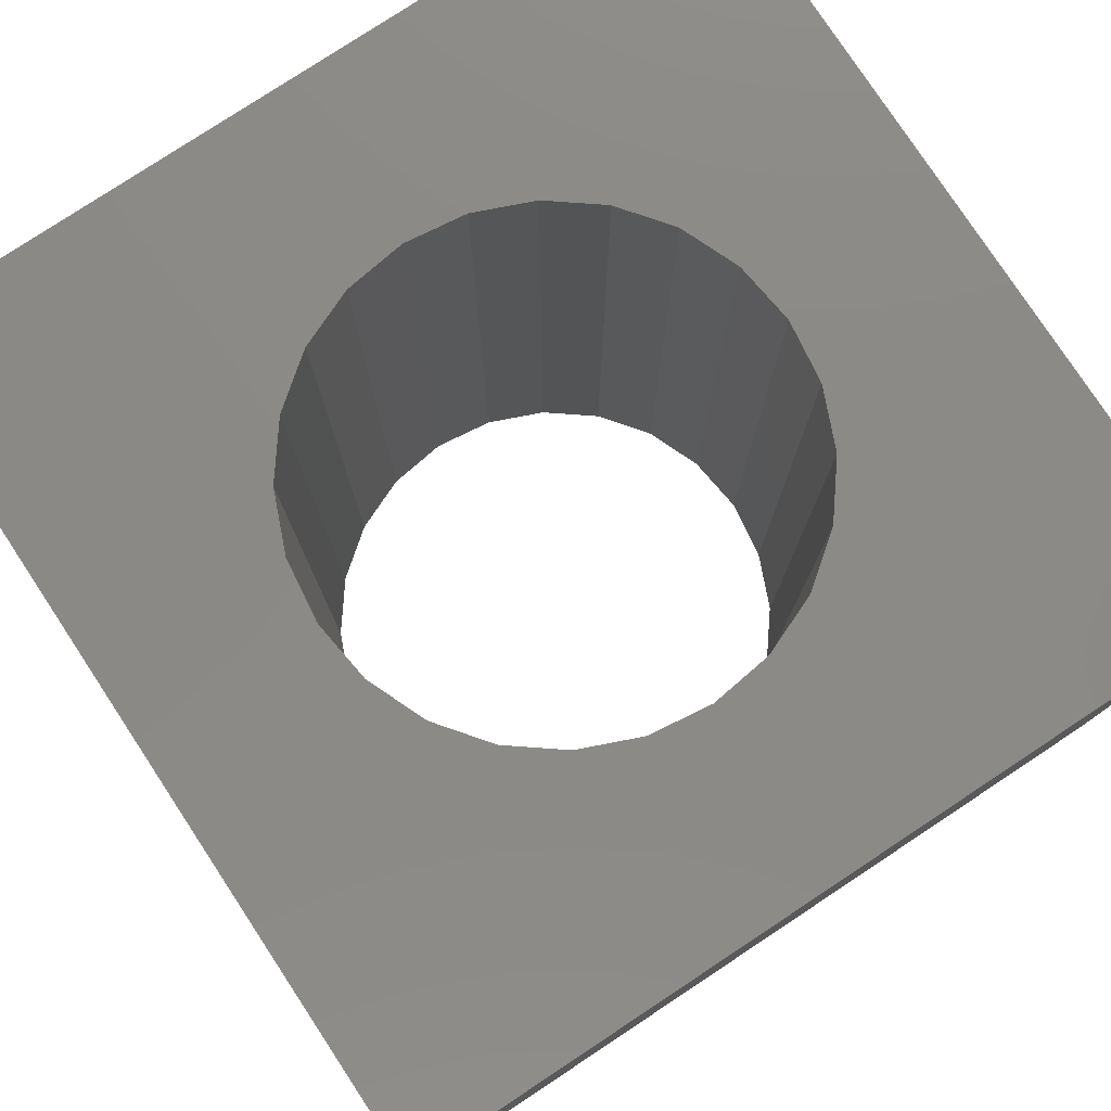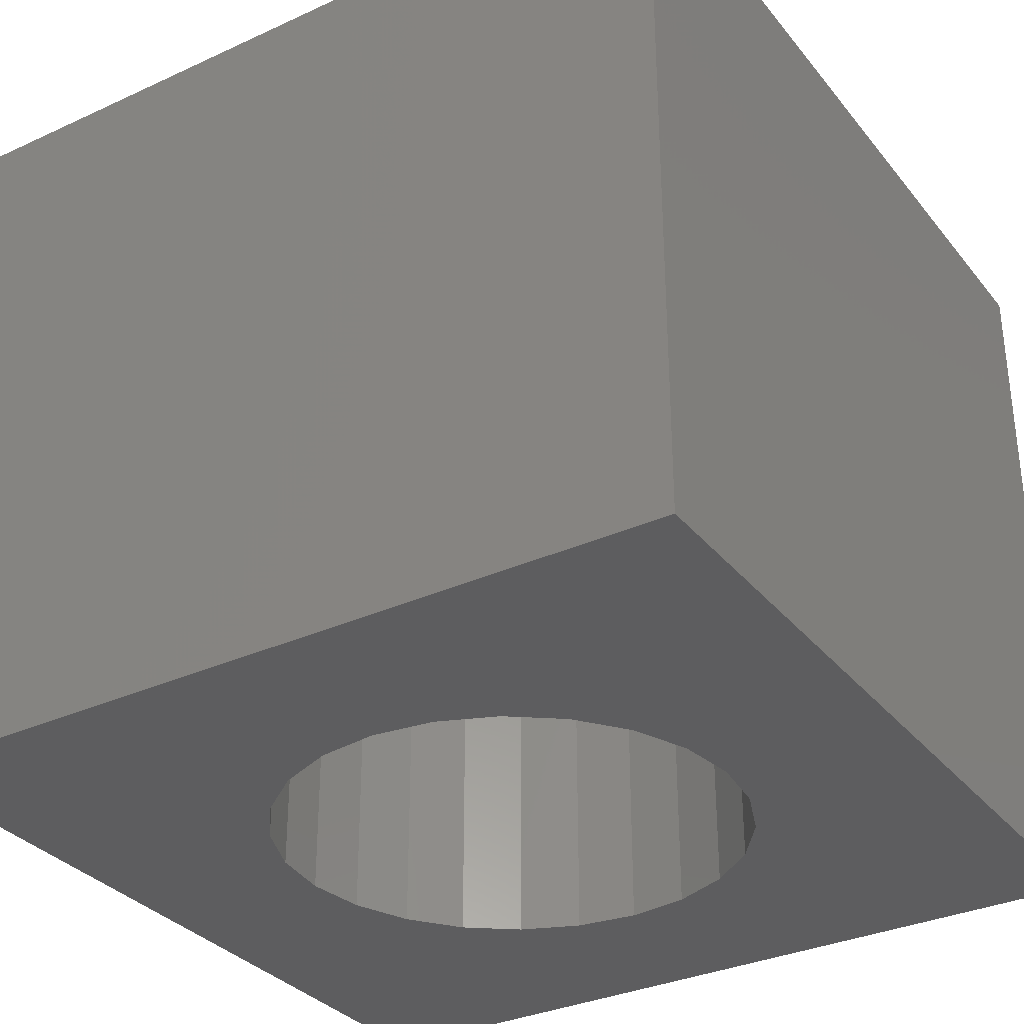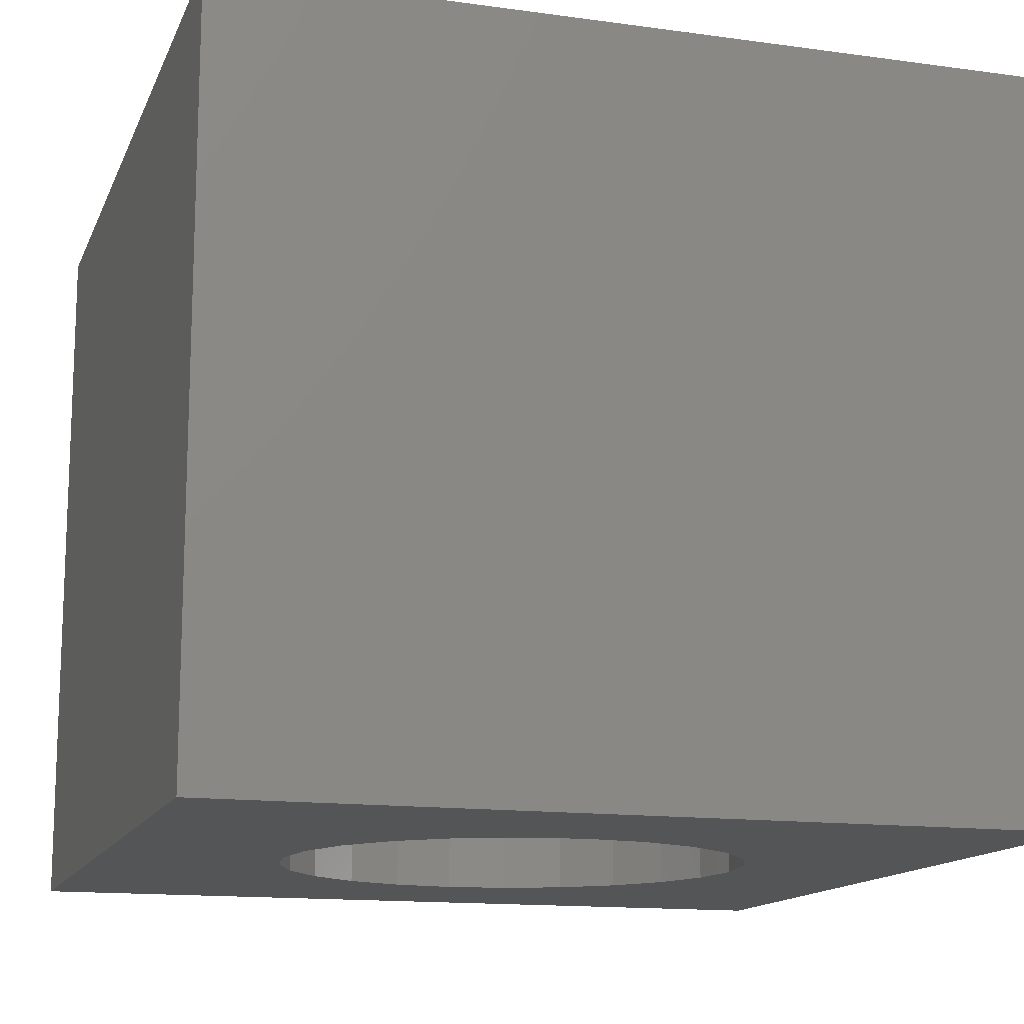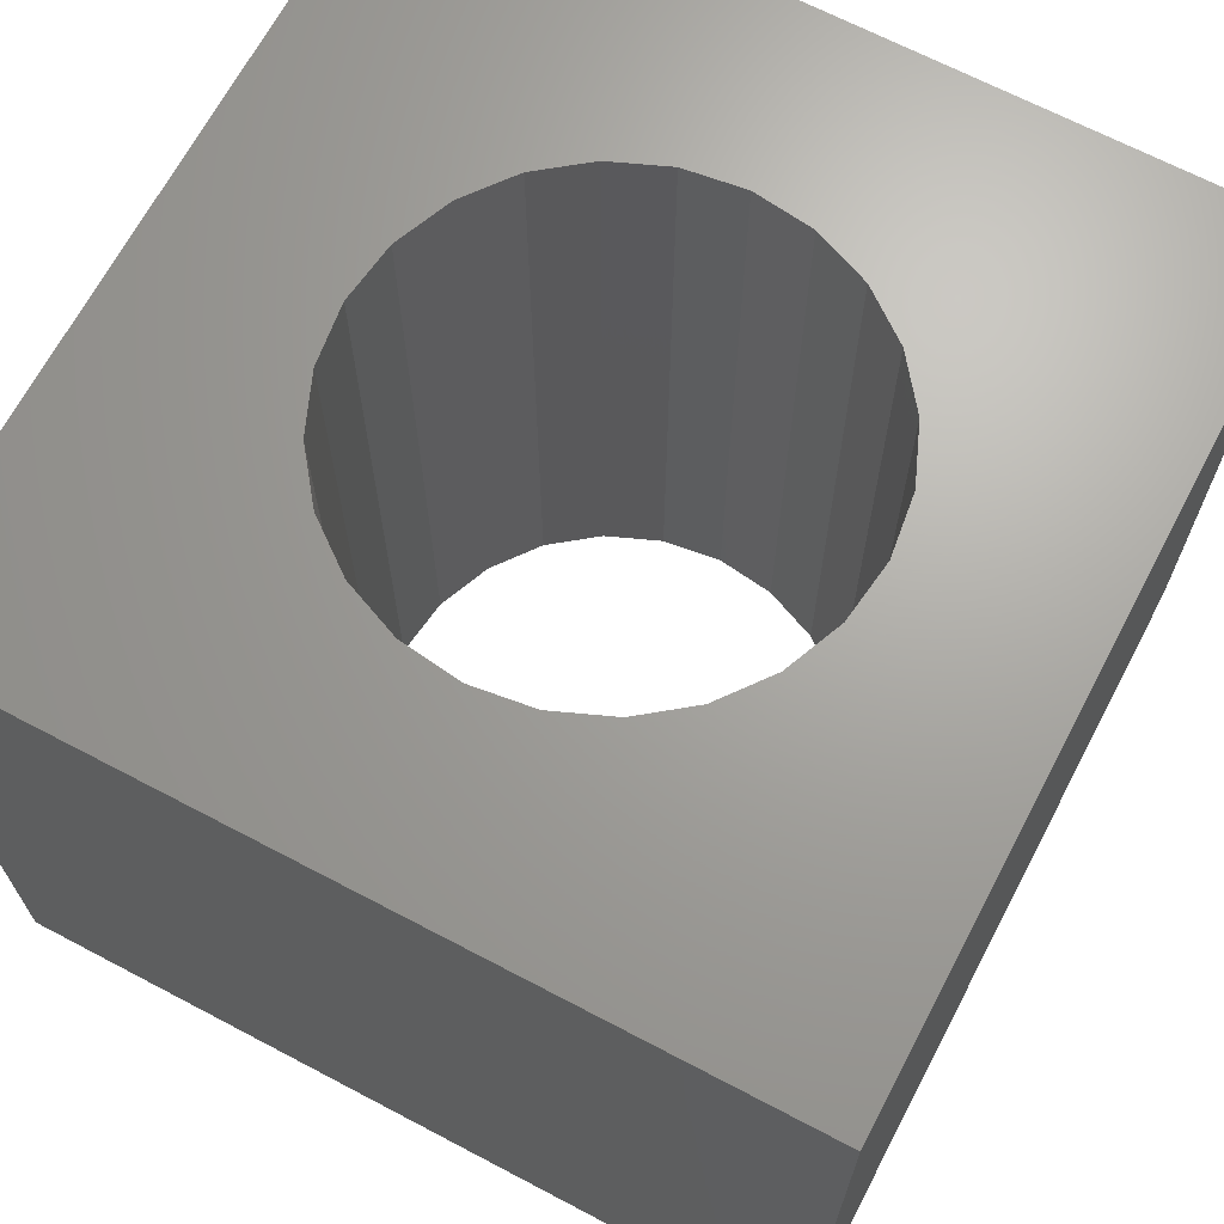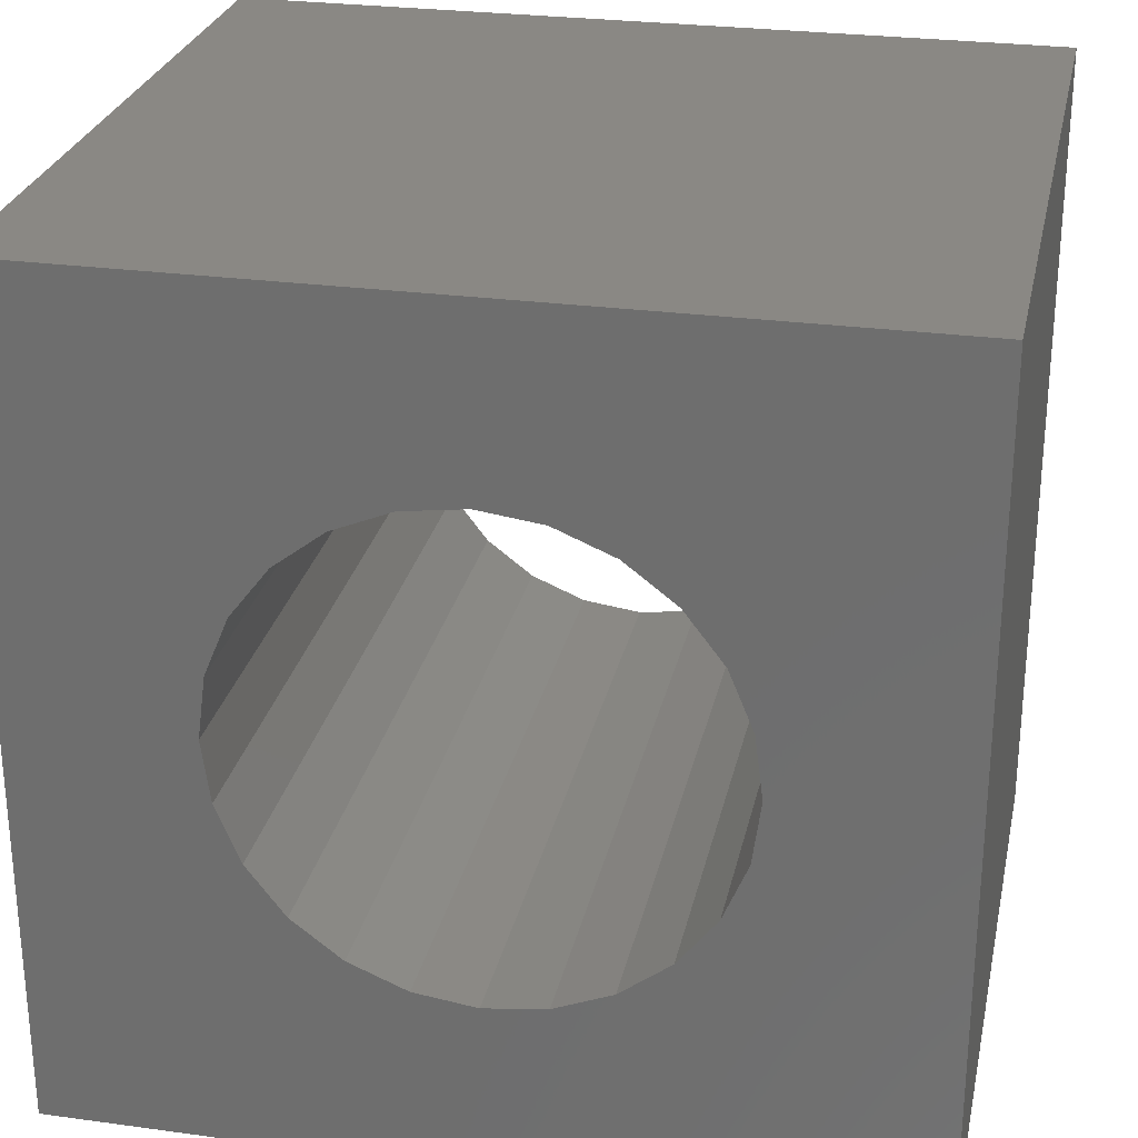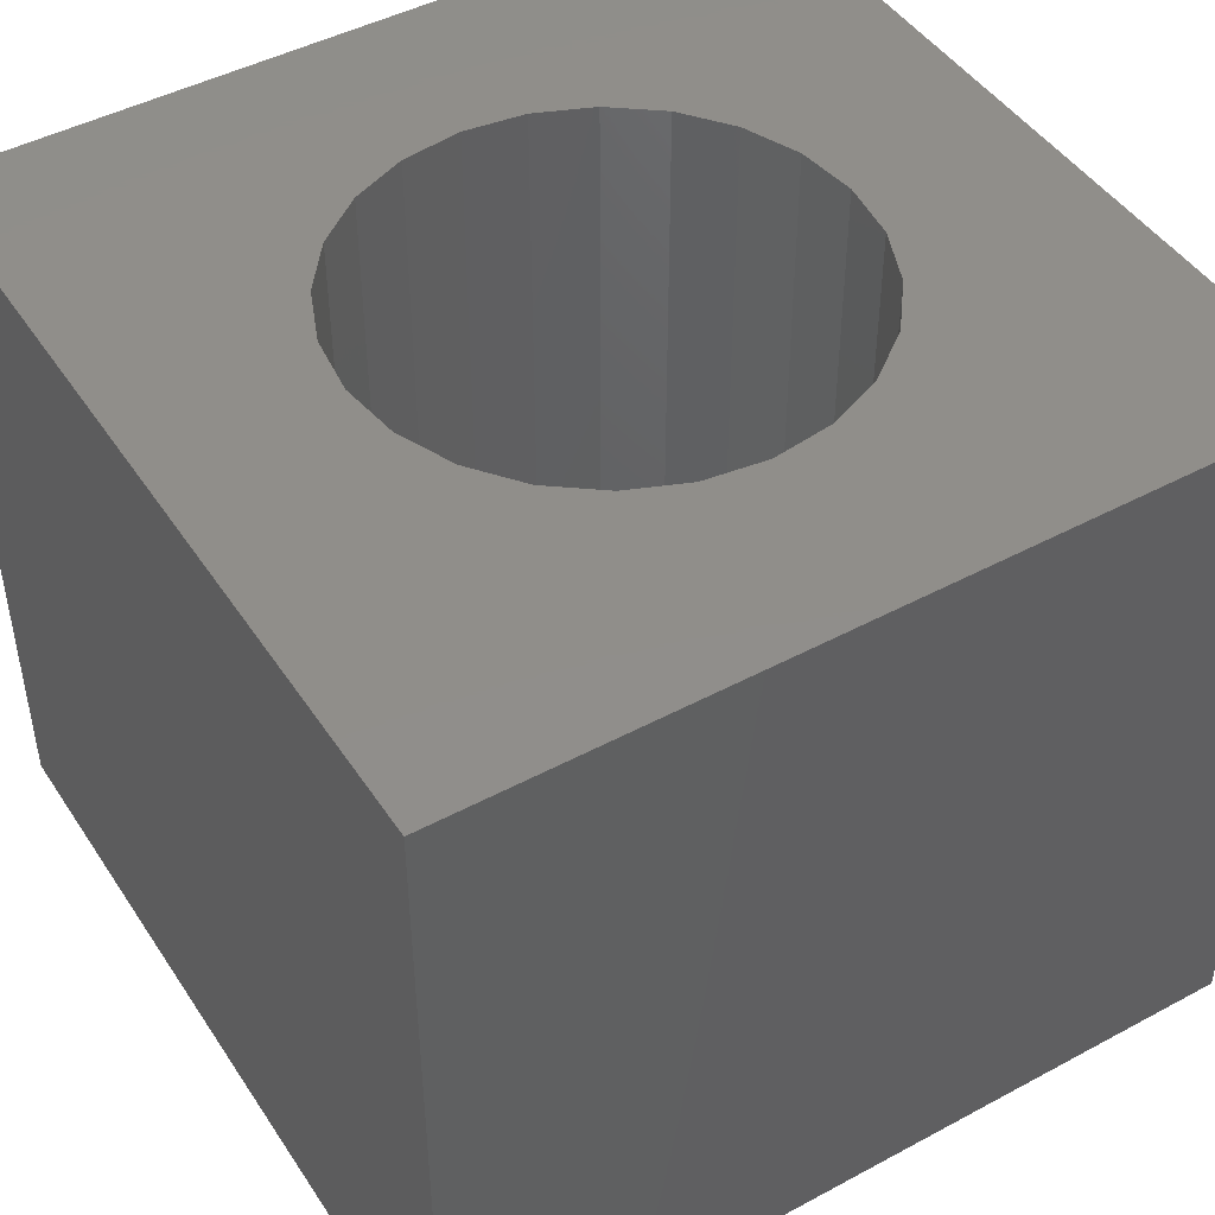
<metadata>
{"format":"stl","ext":"stl","renderer":"f3d","projection":"perspective","resolution":1024,"background":"white","views":[{"elev":78.8,"azim":146.6,"up":"+Z"},{"elev":-32.8,"azim":122.4,"up":"+Z"},{"elev":-14.0,"azim":73.0,"up":"+Z"},{"elev":67.6,"azim":27.8,"up":"+Z"},{"elev":27.0,"azim":-168.1,"up":"+Y"},{"elev":46.0,"azim":58.4,"up":"+Z"}]}
</metadata>
<code>
# stl→obj: 56 verts, 112 faces
v -2.8 2.8 5
v -2.8 -2.8 0
v -2.8 -2.8 5
v -2.8 2.8 0
v 2.8 2.8 0
v 2.8 2.8 5
v -1.545 0.4141 0
v -1.386 0.8 0
v -1.131 1.131 0
v -0.8 1.386 0
v -0.4141 1.545 0
v -1.6 1.959e-16 0
v 9.797e-17 1.6 0
v 0.4141 1.545 0
v 0.8 1.386 0
v 1.131 1.131 0
v 1.386 0.8 0
v 1.545 0.4141 0
v 1.6 0 0
v -0.4141 -1.545 0
v 2.8 -2.8 0
v -0.8 -1.386 0
v -1.131 -1.131 0
v -1.386 -0.8 0
v -1.545 -0.4141 0
v -2.939e-16 -1.6 0
v 0.4141 -1.545 0
v 0.8 -1.386 0
v 1.131 -1.131 0
v 1.386 -0.8 0
v 1.545 -0.4141 0
v 9.797e-17 1.6 5
v -0.4141 1.545 5
v 0.4141 1.545 5
v -1.545 -0.4141 5
v -1.386 -0.8 5
v -1.131 -1.131 5
v -0.8 -1.386 5
v -0.4141 -1.545 5
v 2.8 -2.8 5
v -1.6 1.959e-16 5
v -2.939e-16 -1.6 5
v 0.4141 -1.545 5
v 0.8 -1.386 5
v 1.131 -1.131 5
v 1.386 -0.8 5
v 1.545 -0.4141 5
v 1.6 1.079e-31 5
v -0.8 1.386 5
v -1.131 1.131 5
v -1.386 0.8 5
v -1.545 0.4141 5
v 0.8 1.386 5
v 1.131 1.131 5
v 1.386 0.8 5
v 1.545 0.4141 5
f 1 2 3
f 2 1 4
f 1 5 4
f 5 1 6
f 4 7 2
f 7 4 8
f 8 4 9
f 9 4 10
f 10 4 11
f 11 4 5
f 2 7 12
f 11 5 13
f 13 5 14
f 14 5 15
f 15 5 16
f 16 5 17
f 17 5 18
f 18 5 19
f 2 20 21
f 20 2 22
f 22 2 23
f 23 2 24
f 24 2 25
f 25 2 12
f 21 20 26
f 21 26 27
f 21 27 28
f 21 28 29
f 21 29 30
f 21 30 31
f 21 31 19
f 21 19 5
f 32 11 13
f 11 32 33
f 34 13 14
f 13 34 32
f 3 35 1
f 35 3 36
f 36 3 37
f 37 3 38
f 38 3 39
f 39 3 40
f 1 35 41
f 39 40 42
f 42 40 43
f 43 40 44
f 44 40 45
f 45 40 46
f 46 40 47
f 47 40 48
f 1 33 6
f 33 1 49
f 49 1 50
f 50 1 51
f 51 1 52
f 52 1 41
f 6 33 32
f 6 32 34
f 6 34 53
f 6 53 54
f 6 54 55
f 6 55 56
f 6 56 48
f 6 48 40
f 5 40 21
f 40 5 6
f 48 18 19
f 18 48 56
f 55 18 56
f 18 55 17
f 54 17 55
f 17 54 16
f 54 15 16
f 15 54 53
f 53 14 15
f 14 53 34
f 48 31 47
f 31 48 19
f 47 30 46
f 30 47 31
f 46 29 45
f 29 46 30
f 44 29 28
f 29 44 45
f 43 28 27
f 28 43 44
f 42 27 26
f 27 42 43
f 39 26 20
f 26 39 42
f 38 20 22
f 20 38 39
f 40 2 21
f 2 40 3
f 37 22 23
f 22 37 38
f 24 37 23
f 37 24 36
f 25 36 24
f 36 25 35
f 7 41 12
f 41 7 52
f 8 52 7
f 52 8 51
f 9 51 8
f 51 9 50
f 49 9 10
f 9 49 50
f 33 10 11
f 10 33 49
f 12 35 25
f 35 12 41

</code>
